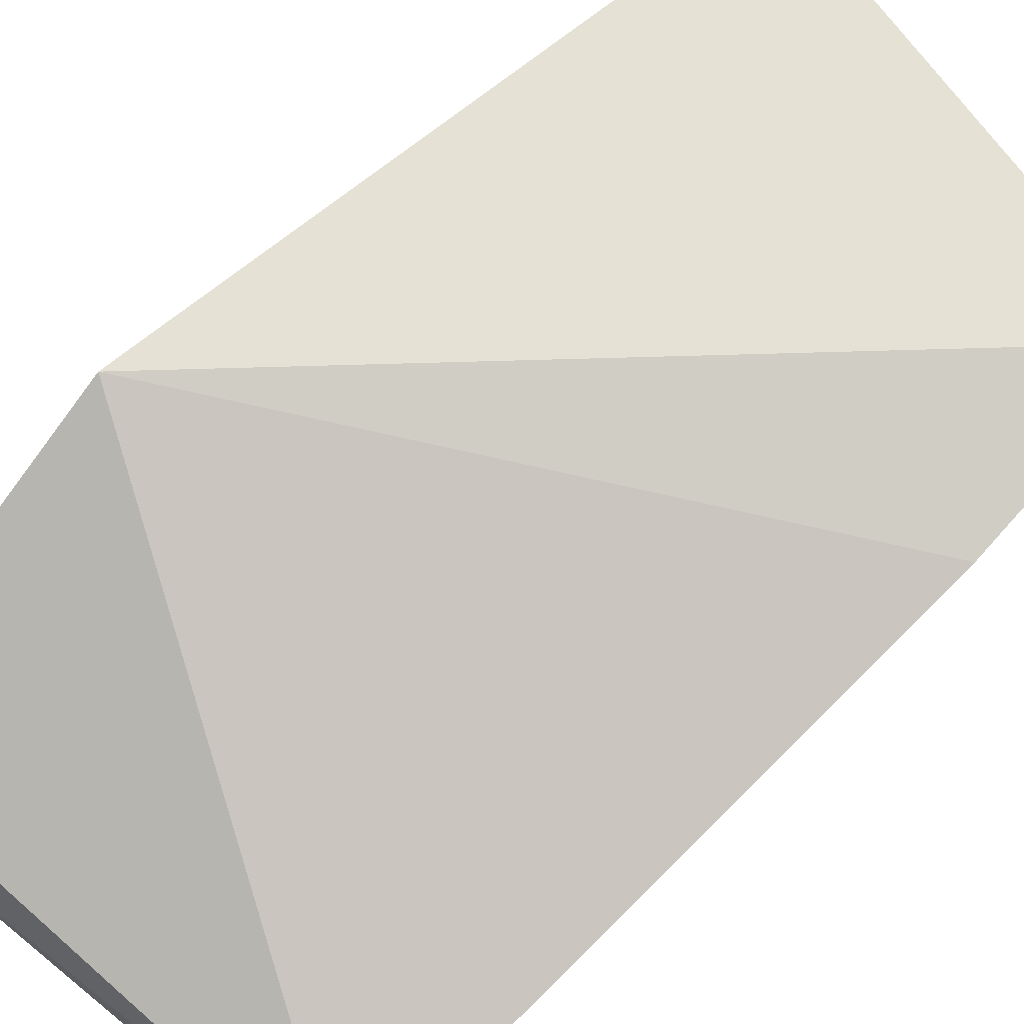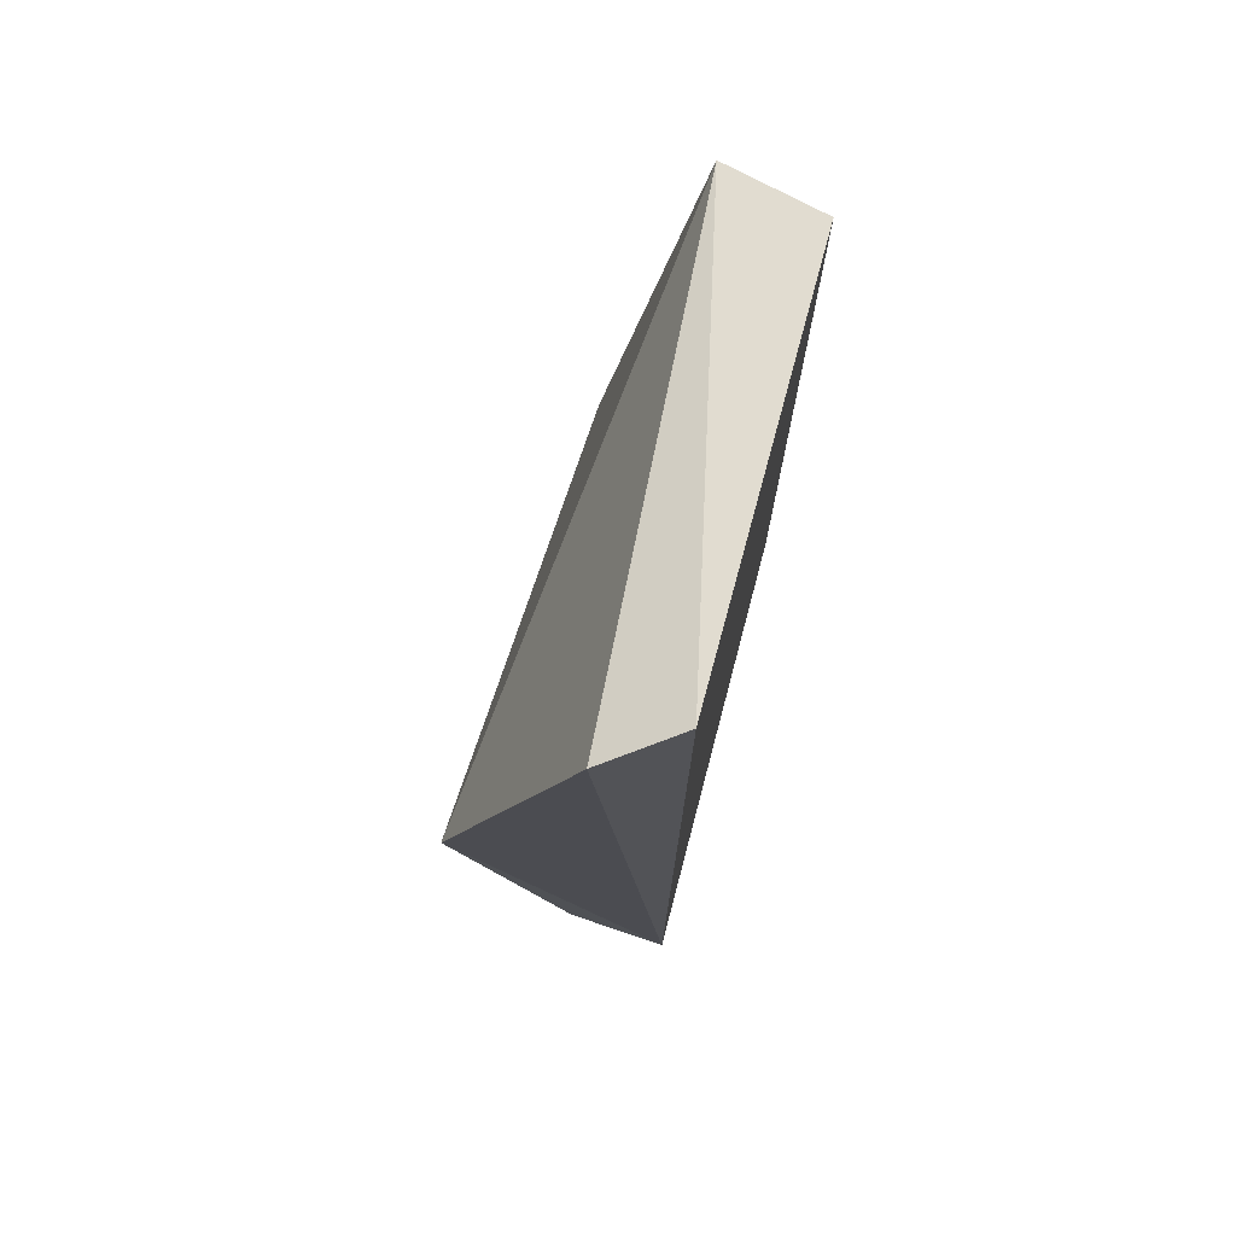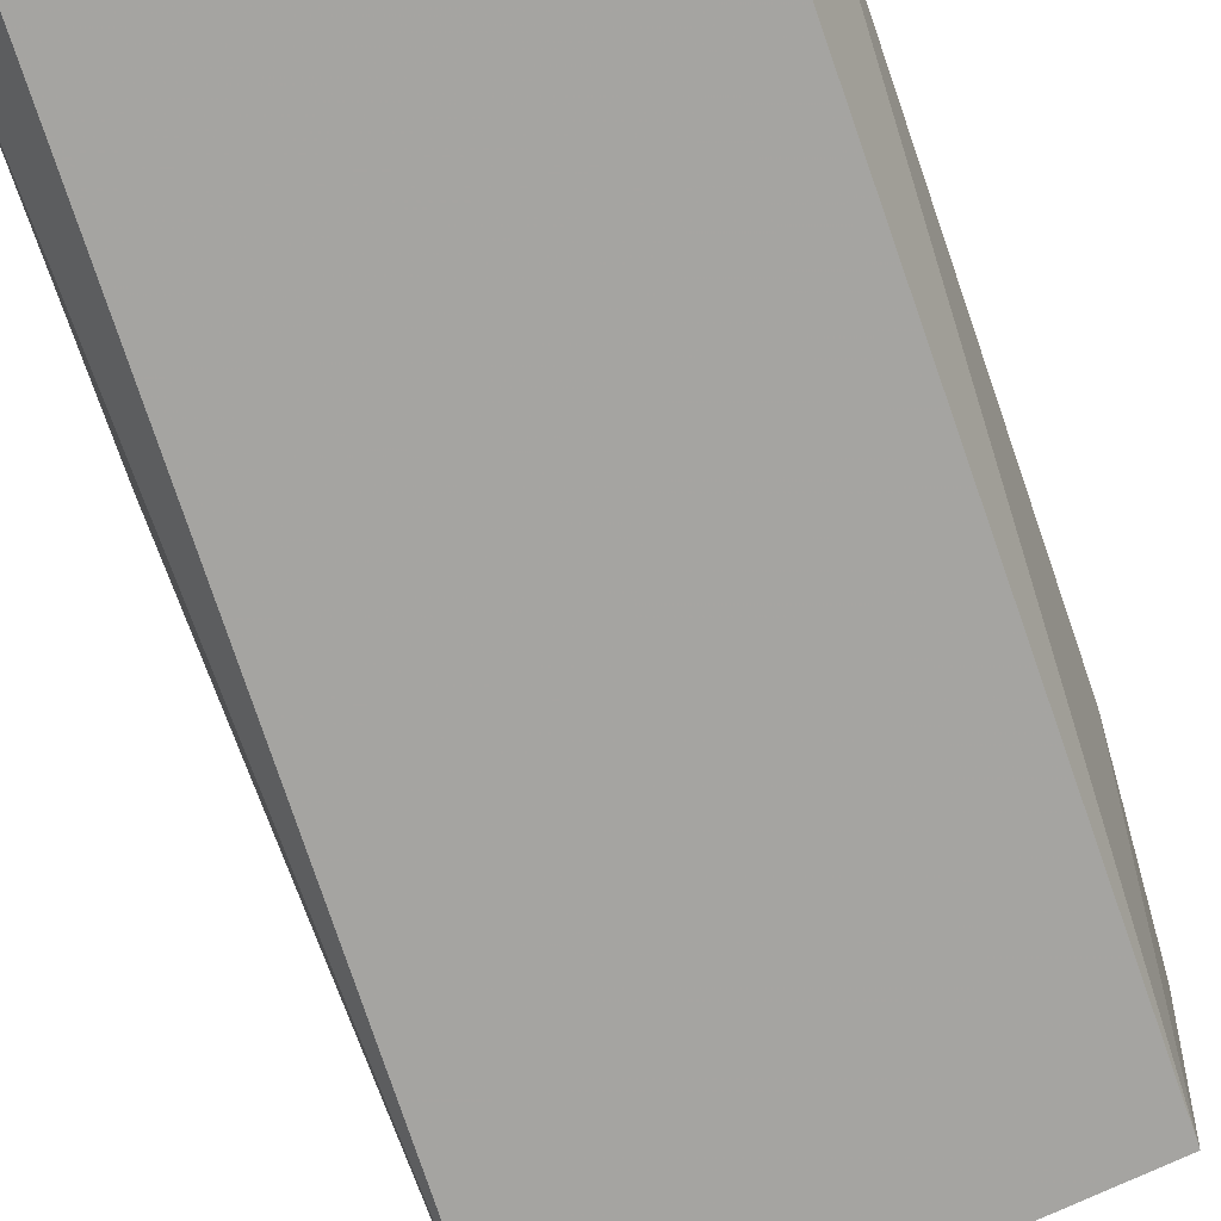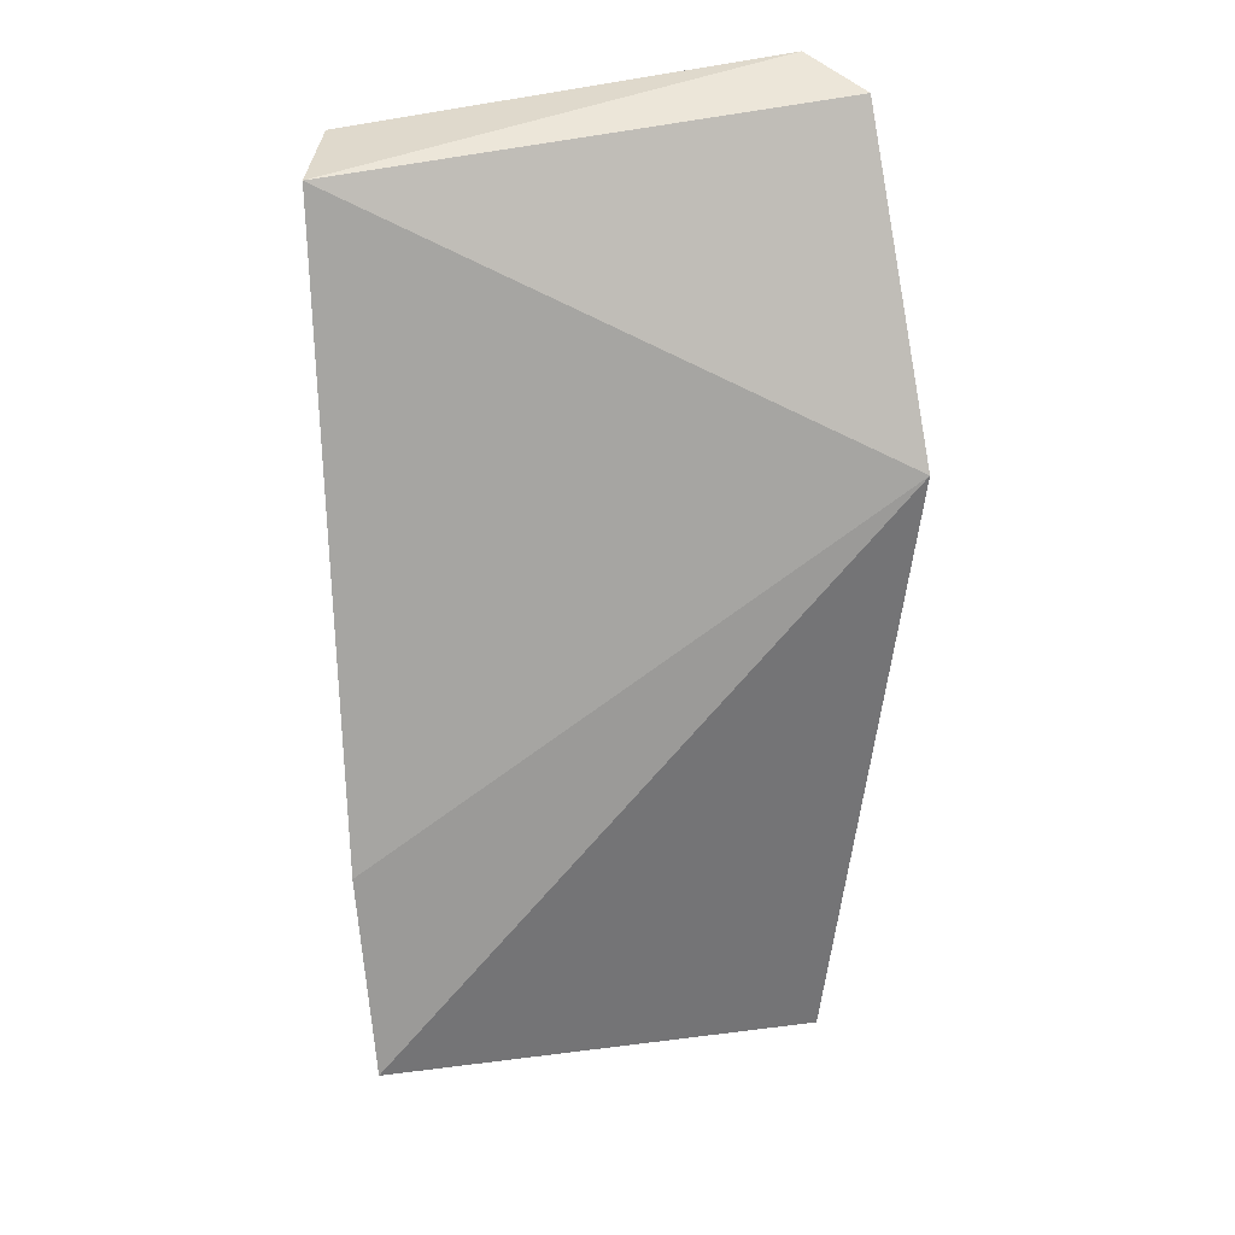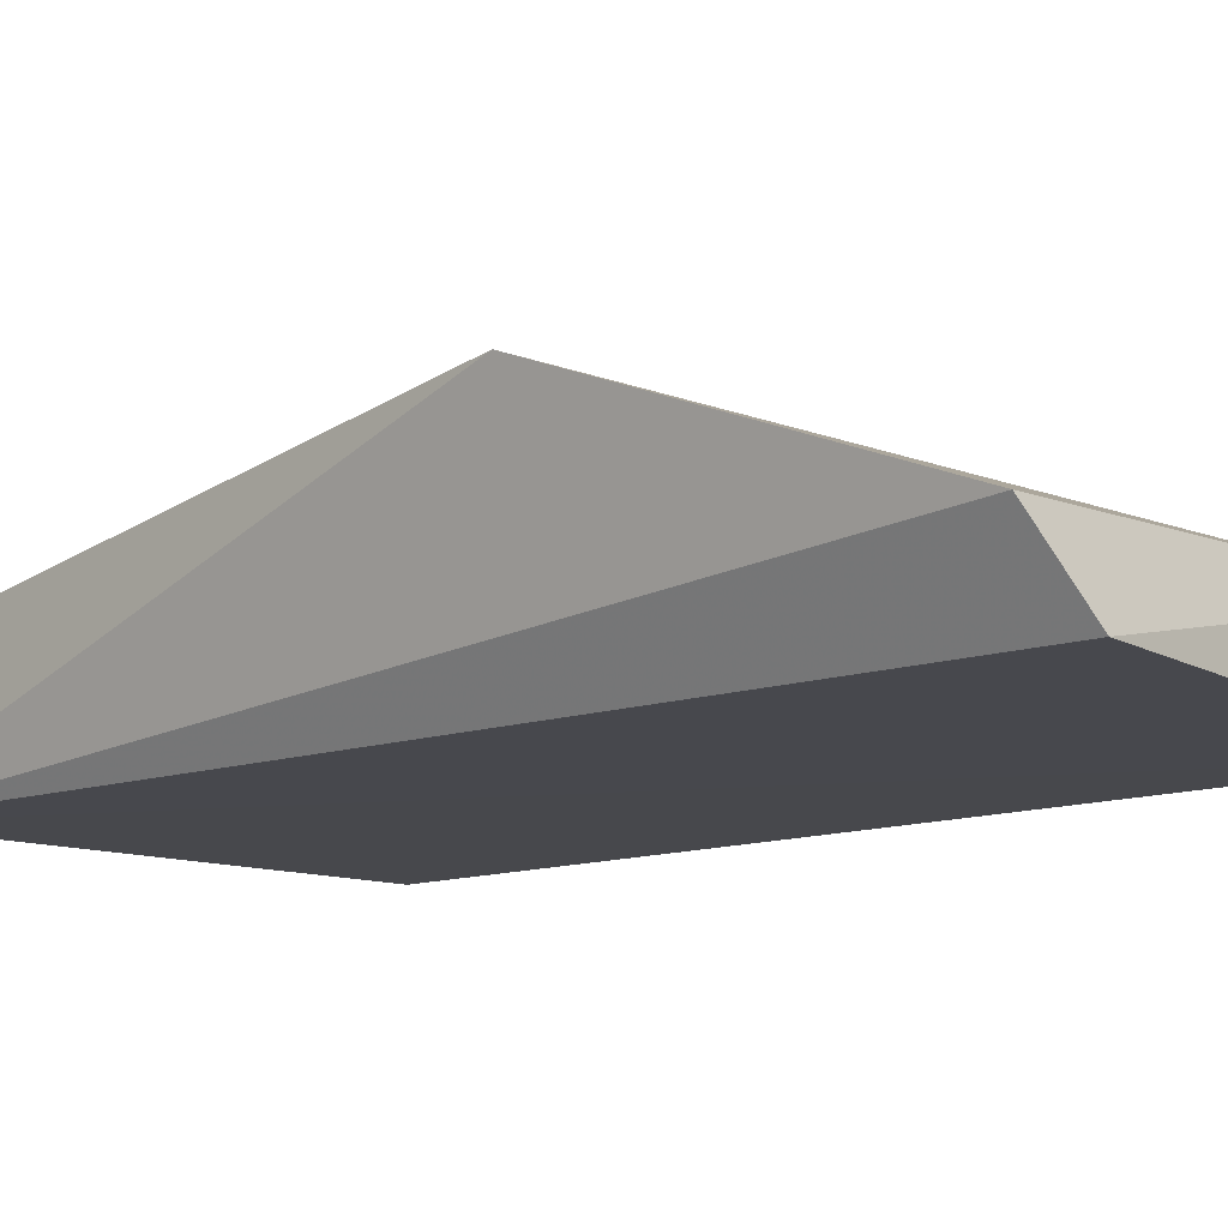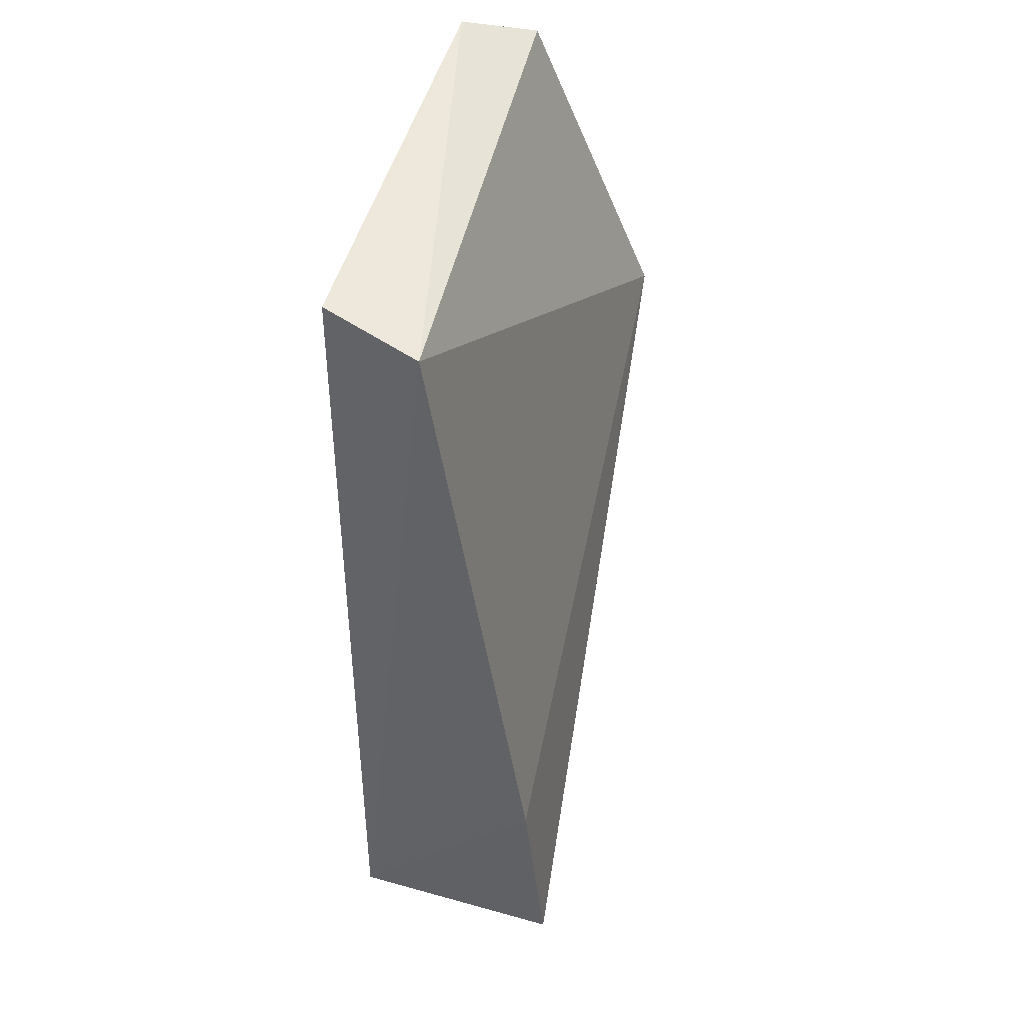
<metadata>
{"format":"obj","ext":"obj","renderer":"f3d","projection":"perspective","resolution":1024,"background":"white","views":[{"elev":77.8,"azim":45.6,"up":"+Y"},{"elev":74.8,"azim":-75.2,"up":"+Z"},{"elev":-73.5,"azim":19.5,"up":"+Y"},{"elev":26.0,"azim":167.4,"up":"+Z"},{"elev":-11.6,"azim":-48.1,"up":"+Y"},{"elev":44.0,"azim":105.8,"up":"+Z"}]}
</metadata>
<code>
v 0.06822 0.01683 0.04169
v 0.06723 0.01365 0.04219
v 0.06727 0.01367 0.01494
v 0.05304 0.01704 0.01252
v 0.05228 0.01588 0.04295
v 0.06786 0.02061 0.0154
v 0.05365 0.0137 0.0437
v 0.06826 0.02002 0.02198
v 0.0513 0.01977 0.03293
v 0.05269 0.01369 0.01341
f 1 2 3
f 6 3 4
f 7 2 1
f 7 1 5
f 8 1 3
f 8 3 6
f 9 6 4
f 9 8 6
f 9 5 1
f 9 1 8
f 10 3 2
f 10 2 7
f 10 4 3
f 10 7 5
f 10 9 4
f 10 5 9

</code>
